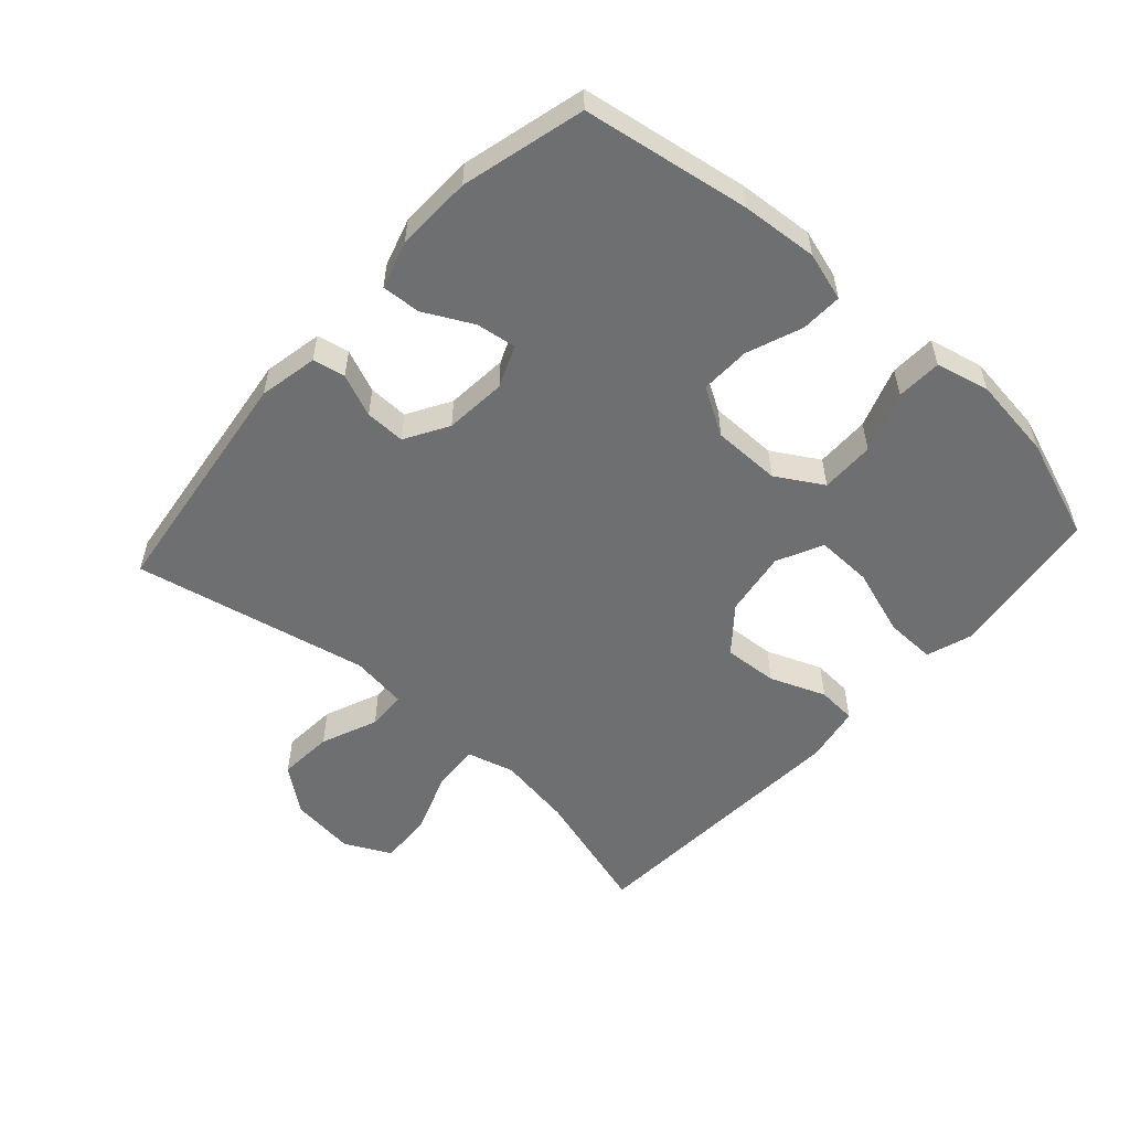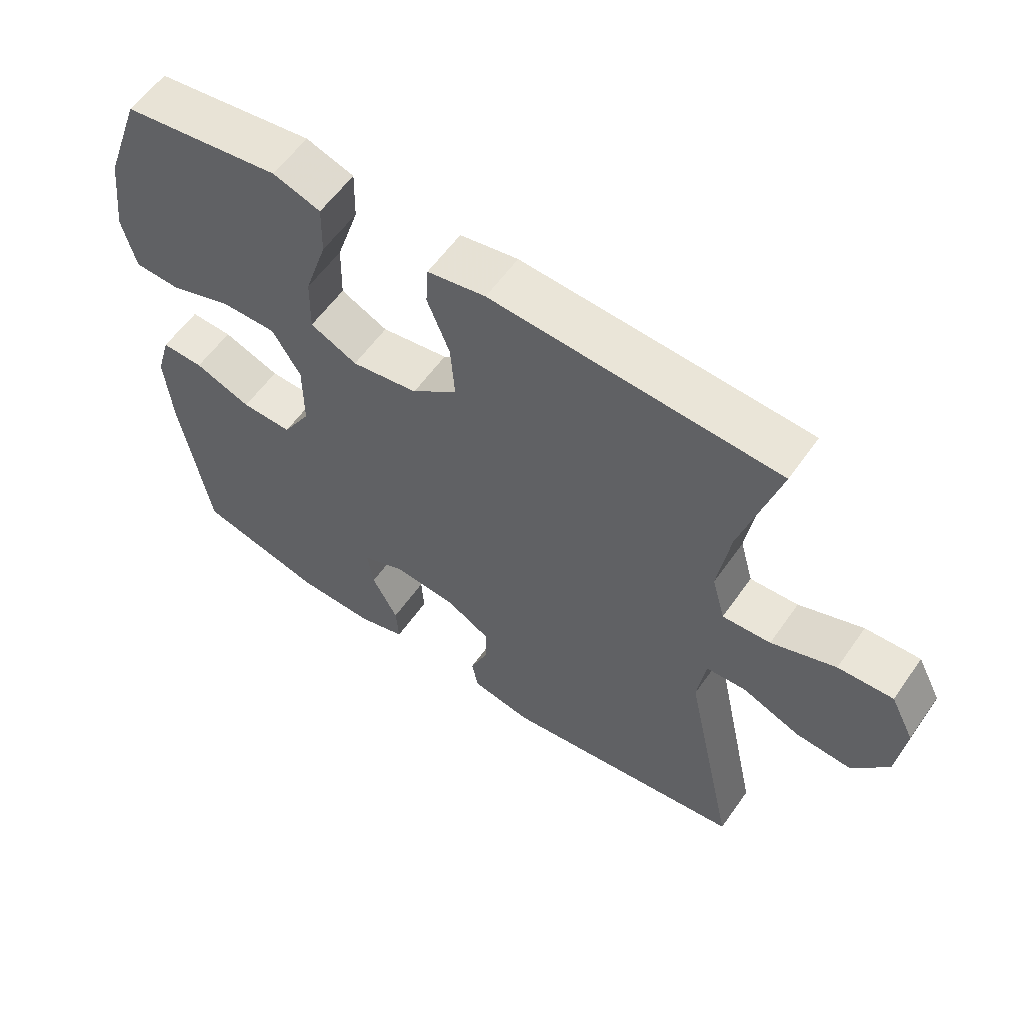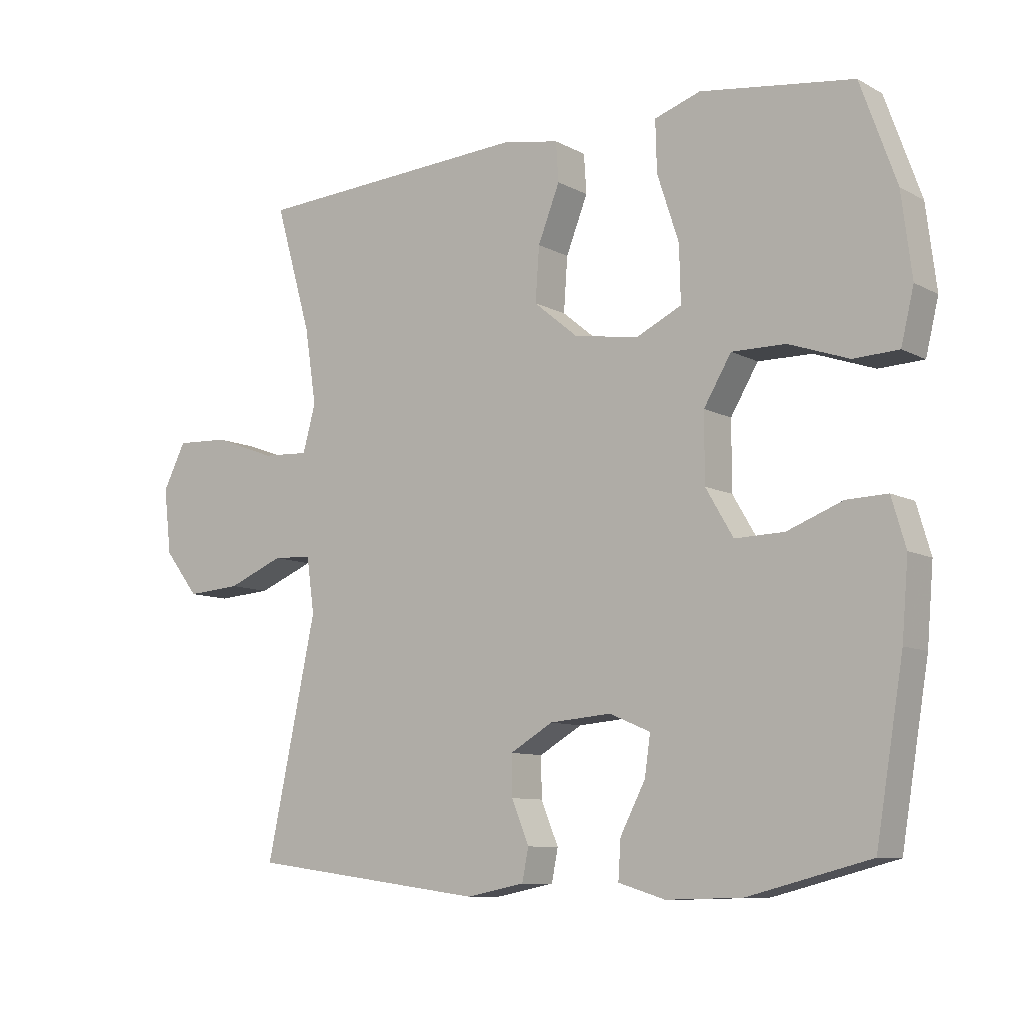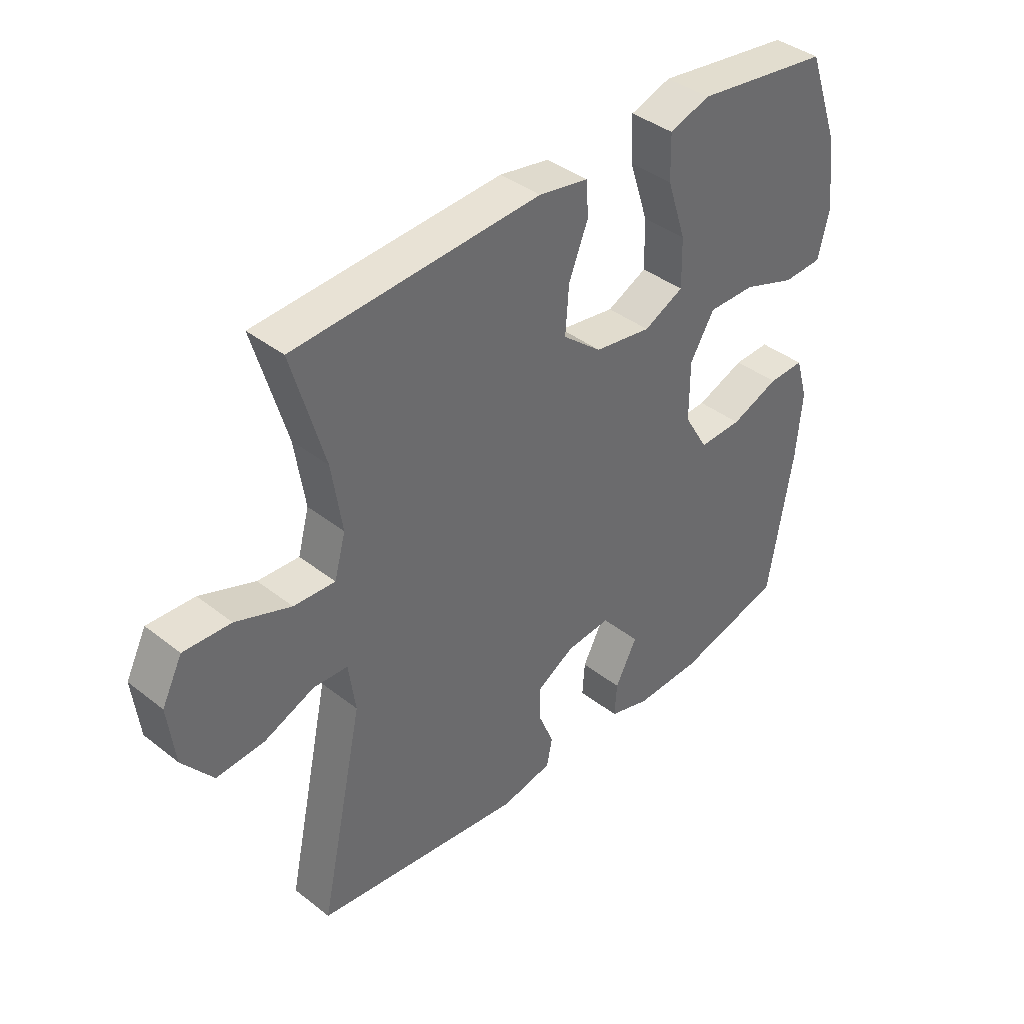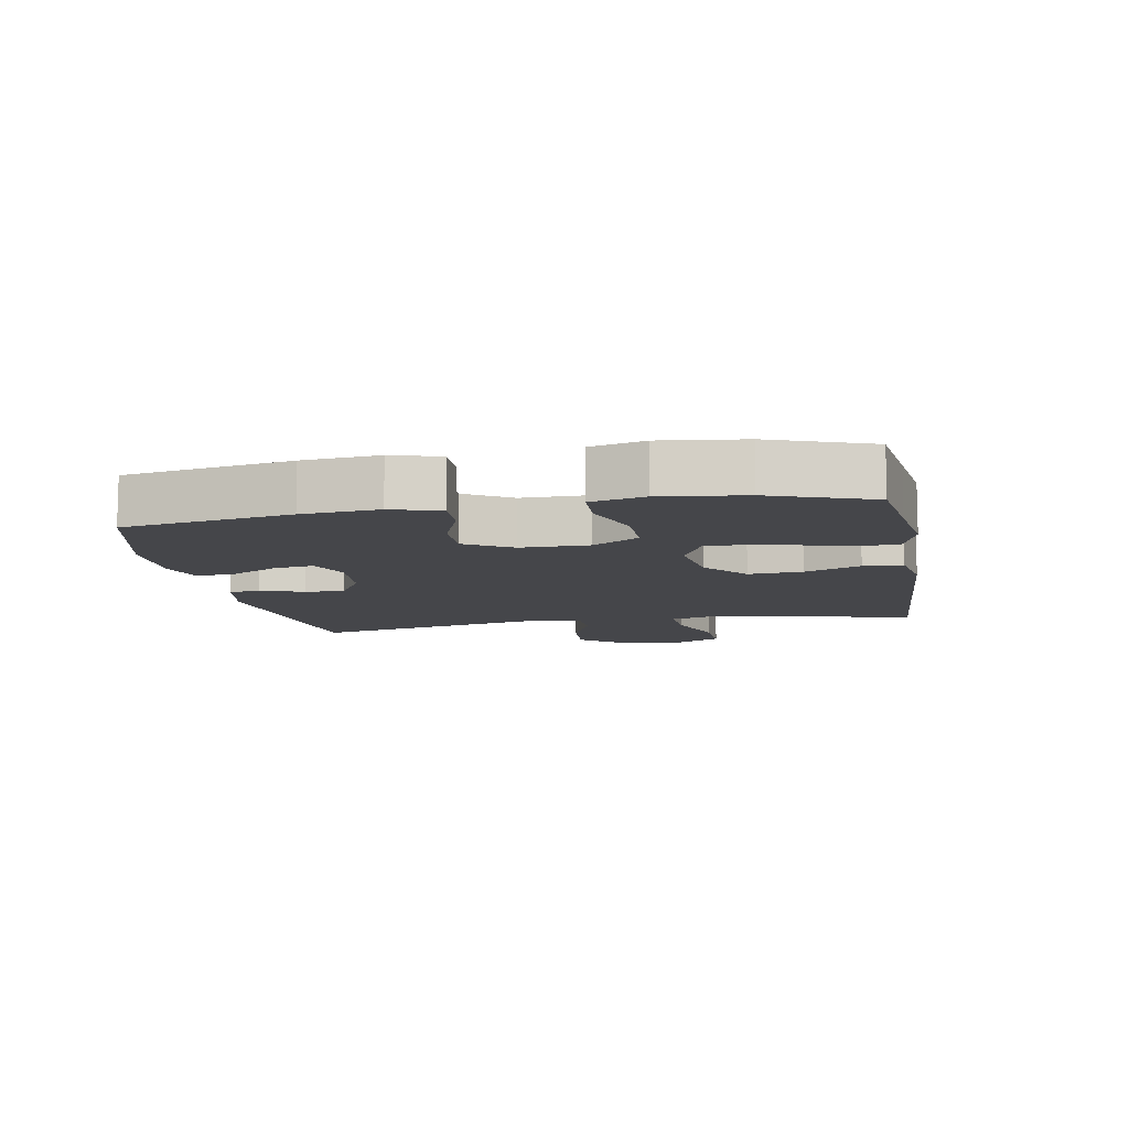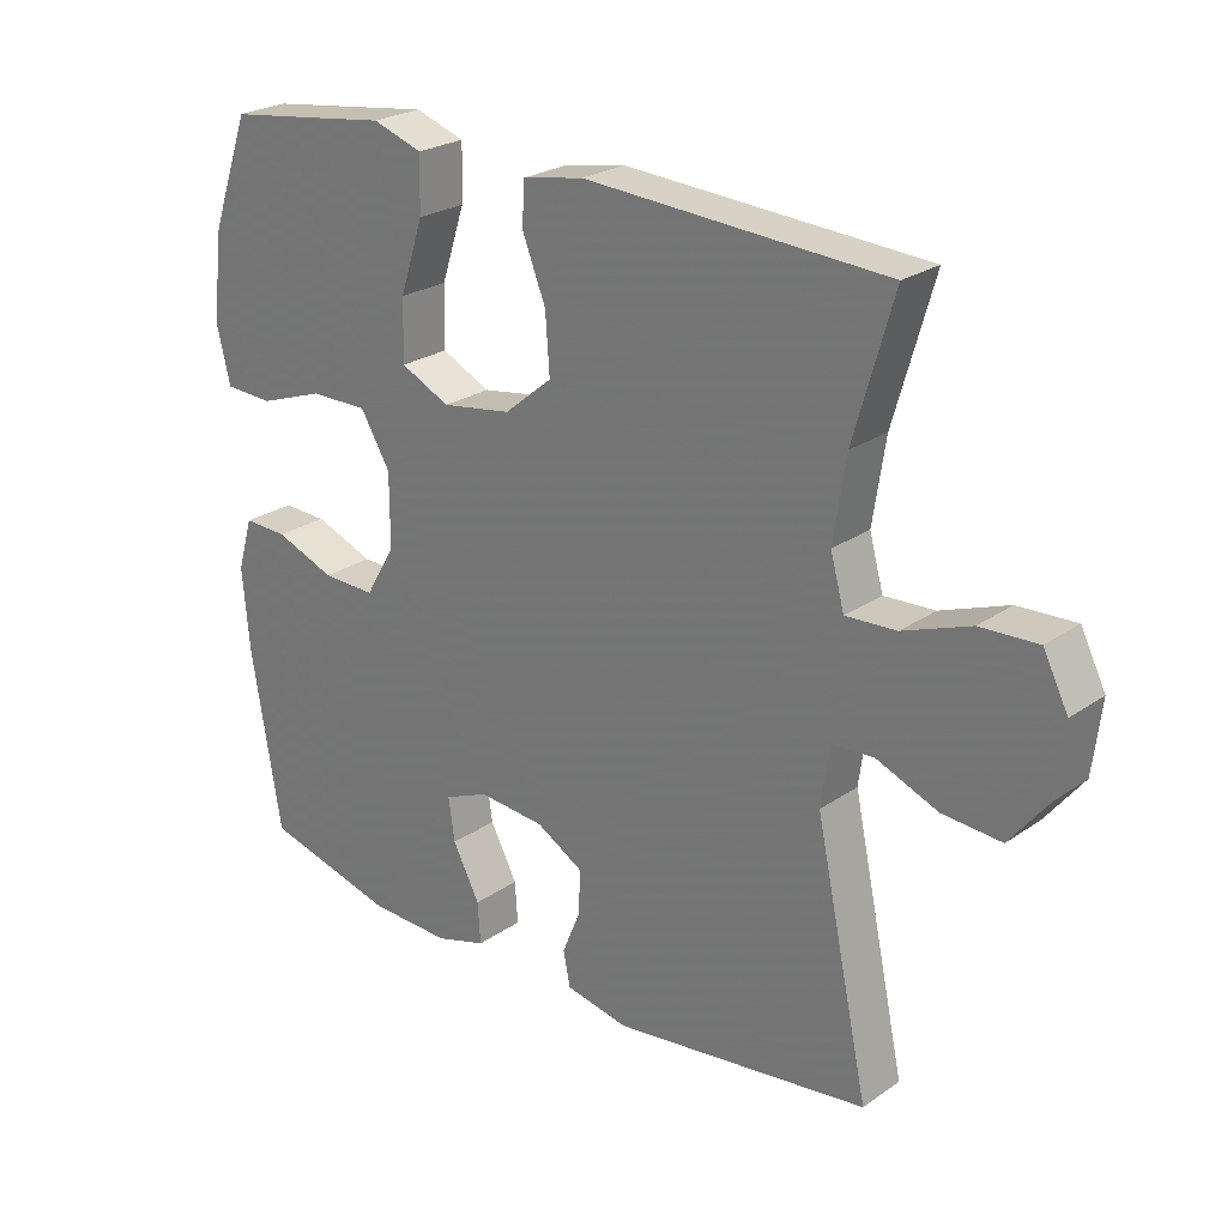
<metadata>
{"format":"obj","ext":"obj","renderer":"f3d","projection":"perspective","resolution":1024,"background":"white","views":[{"elev":-54.6,"azim":-132.1,"up":"+Y"},{"elev":58.4,"azim":34.8,"up":"+Z"},{"elev":-9.2,"azim":-143.8,"up":"+Z"},{"elev":39.7,"azim":134.1,"up":"+Z"},{"elev":-9.9,"azim":-79.6,"up":"+Y"},{"elev":24.6,"azim":41.7,"up":"+Z"}]}
</metadata>
<code>
v 0.5 0.07 0.5
v 0.443 0.07 0.302
v 0.425 0.07 0.184
v 0.445 0.07 0.111
v 0.518 0.07 0.115
v 0.615 0.07 0.151
v 0.698 0.07 0.155
v 0.734 0.07 0.084
v 0.722 0.07 -0.018
v 0.668 0.07 -0.087
v 0.583 0.07 -0.081
v 0.495 0.07 -0.045
v 0.434 0.07 -0.048
v 0.422 0.07 -0.135
v 0.5 0.07 -0.5
v 0.129 0.07 -0.549
v 0.038 0.07 -0.531
v 0.028 0.07 -0.481
v 0.055 0.07 -0.415
v 0.056 0.07 -0.353
v -0.011 0.07 -0.314
v -0.107 0.07 -0.306
v -0.171 0.07 -0.333
v -0.162 0.07 -0.395
v -0.123 0.07 -0.47
v -0.119 0.07 -0.53
v -0.192 0.07 -0.552
v -0.31 0.07 -0.549
v -0.5 0.07 -0.5
v -0.543 0.07 -0.242
v -0.553 0.07 -0.124
v -0.531 0.07 -0.049
v -0.467 0.07 -0.051
v -0.381 0.07 -0.084
v -0.304 0.07 -0.086
v -0.261 0.07 -0.013
v -0.261 0.07 0.092
v -0.304 0.07 0.164
v -0.388 0.07 0.163
v -0.482 0.07 0.13
v -0.552 0.07 0.133
v -0.572 0.07 0.216
v -0.556 0.07 0.344
v -0.5 0.07 0.5
v -0.376 0.07 0.517
v -0.261 0.07 0.533
v -0.189 0.07 0.509
v -0.191 0.07 0.43
v -0.225 0.07 0.326
v -0.227 0.07 0.239
v -0.156 0.07 0.205
v -0.055 0.07 0.221
v 0.014 0.07 0.278
v 0.008 0.07 0.362
v -0.026 0.07 0.448
v -0.022 0.07 0.509
v 0.066 0.07 0.525
v 0.5 0 0.5
v 0.443 0 0.302
v 0.425 0 0.184
v 0.445 0 0.111
v 0.518 0 0.115
v 0.615 0 0.151
v 0.698 0 0.155
v 0.734 0 0.084
v 0.722 0 -0.018
v 0.668 0 -0.087
v 0.583 0 -0.081
v 0.495 0 -0.045
v 0.434 0 -0.048
v 0.422 0 -0.135
v 0.5 0 -0.5
v 0.129 0 -0.549
v 0.038 0 -0.531
v 0.028 0 -0.481
v 0.055 0 -0.415
v 0.056 0 -0.353
v -0.011 0 -0.314
v -0.107 0 -0.306
v -0.171 0 -0.333
v -0.162 0 -0.395
v -0.123 0 -0.47
v -0.119 0 -0.53
v -0.192 0 -0.552
v -0.31 0 -0.549
v -0.5 0 -0.5
v -0.543 0 -0.242
v -0.553 0 -0.124
v -0.531 0 -0.049
v -0.467 0 -0.051
v -0.381 0 -0.084
v -0.304 0 -0.086
v -0.261 0 -0.013
v -0.261 0 0.092
v -0.304 0 0.164
v -0.388 0 0.163
v -0.482 0 0.13
v -0.552 0 0.133
v -0.572 0 0.216
v -0.556 0 0.344
v -0.5 0 0.5
v -0.376 0 0.517
v -0.261 0 0.533
v -0.189 0 0.509
v -0.191 0 0.43
v -0.225 0 0.326
v -0.227 0 0.239
v -0.156 0 0.205
v -0.055 0 0.221
v 0.014 0 0.278
v 0.008 0 0.362
v -0.026 0 0.448
v -0.022 0 0.509
v 0.066 0 0.525
f 54 55 56 57
f 53 54 57 1
f 52 53 1 2
f 46 47 48 49
f 45 46 49 50
f 44 45 50
f 43 44 50
f 42 43 50 51
f 39 40 41 42
f 38 39 42 51
f 31 32 33 34
f 31 34 35
f 30 31 35
f 29 30 35
f 28 29 35 36
f 24 25 26 27
f 23 24 27 28
f 16 17 18 19
f 14 15 16 19
f 13 14 19 20
f 9 10 11 12
f 9 12 13
f 8 9 13
f 5 6 7 8
f 4 5 8 13
f 3 4 13 20
f 52 2 3 20
f 37 38 51 52
f 36 37 52 20
f 23 28 36
f 22 23 36
f 21 22 36
f 20 21 36
f 114 113 112 111
f 58 114 111 110
f 59 58 110 109
f 106 105 104 103
f 107 106 103 102
f 107 102 101
f 107 101 100
f 108 107 100 99
f 99 98 97 96
f 108 99 96 95
f 91 90 89 88
f 92 91 88
f 92 88 87
f 92 87 86
f 93 92 86 85
f 84 83 82 81
f 85 84 81 80
f 76 75 74 73
f 76 73 72 71
f 77 76 71 70
f 69 68 67 66
f 70 69 66
f 70 66 65
f 65 64 63 62
f 70 65 62 61
f 77 70 61 60
f 77 60 59 109
f 109 108 95 94
f 77 109 94 93
f 93 85 80
f 93 80 79
f 93 79 78
f 93 78 77
f 1 58 59 2
f 2 59 60 3
f 3 60 61 4
f 4 61 62 5
f 5 62 63 6
f 6 63 64 7
f 7 64 65 8
f 8 65 66 9
f 9 66 67 10
f 10 67 68 11
f 11 68 69 12
f 12 69 70 13
f 13 70 71 14
f 14 71 72 15
f 15 72 73 16
f 16 73 74 17
f 17 74 75 18
f 18 75 76 19
f 19 76 77 20
f 20 77 78 21
f 21 78 79 22
f 22 79 80 23
f 23 80 81 24
f 24 81 82 25
f 25 82 83 26
f 26 83 84 27
f 27 84 85 28
f 28 85 86 29
f 29 86 87 30
f 30 87 88 31
f 31 88 89 32
f 32 89 90 33
f 33 90 91 34
f 34 91 92 35
f 35 92 93 36
f 36 93 94 37
f 37 94 95 38
f 38 95 96 39
f 39 96 97 40
f 40 97 98 41
f 41 98 99 42
f 42 99 100 43
f 43 100 101 44
f 44 101 102 45
f 45 102 103 46
f 46 103 104 47
f 47 104 105 48
f 48 105 106 49
f 49 106 107 50
f 50 107 108 51
f 51 108 109 52
f 52 109 110 53
f 53 110 111 54
f 54 111 112 55
f 55 112 113 56
f 56 113 114 57
f 57 114 58 1

</code>
